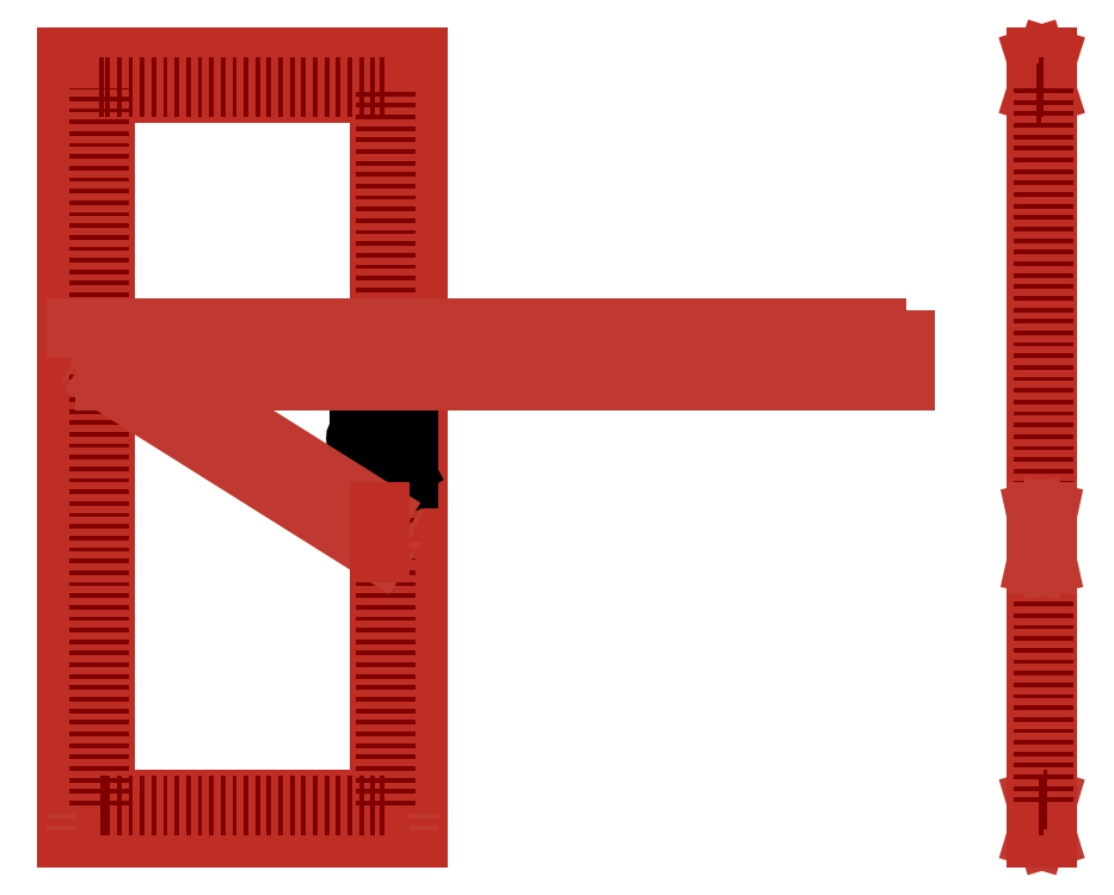
<metadata>
{"format":"dxf","ext":"dxf","renderer":"ezdxf+matplotlib","layout":"modelspace","background":"white","min_lineweight":24,"dpi":150}
</metadata>
<code>
0
SECTION
2
ENTITIES
0
LINE
8
Existant
10
0
20
0
30
0
11
1.277e-13
21
2085
31
0
0
LINE
8
Existant
10
-1
20
1.095e-13
30
0
11
991
21
-1.19e-14
31
0
0
DIMENSION
8
Existant ... Côtes
280
     0
2
*D19
10
987.5
20
2109
30
0
11
493.5
21
2128
31
0
70
    33
71
     5
42
988
73
     0
74
     0
75
     0
3
QCADDimStyle
13
-0.5
23
2080
33
0
14
987.5
24
2080
34
0
0
DIMENSION
8
Existant ... Côtes
280
     0
2
*D20
10
987
20
1036
30
0
11
493.5
21
1055
31
0
70
    33
71
     5
42
987
73
     0
74
     0
75
     0
3
QCADDimStyle
13
6.37e-14
23
1040
33
0
14
987
24
1040
34
0
0
DIMENSION
8
Existant ... Côtes
280
     0
2
*D21
10
992
20
-76.15
30
0
11
494
21
-57.4
31
0
70
    33
71
     5
42
996
73
     0
74
     0
75
     0
3
QCADDimStyle
13
-4
23
1.095e-13
33
0
14
992
24
0
34
0
0
DIMENSION
8
Existant ... Côtes
280
     0
2
*D22
10
446.5
20
5.47e-14
30
0
11
427.8
21
1041
31
0
70
    33
71
     5
42
2082
73
     0
74
     0
75
     0
3
QCADDimStyle
13
446.5
23
2082
33
0
14
446.5
24
5.47e-14
34
0
0
DIMENSION
8
Existant ... Côtes
280
     0
2
*D23
10
-103.9
20
1.152e-13
30
0
11
-122.6
21
1042
31
0
70
    33
71
     5
42
2083
73
     0
74
     0
75
     0
3
QCADDimStyle
13
-2
23
2083
33
0
14
-2
24
1.096e-13
34
0
0
DIMENSION
8
Existant ... Côtes
280
     0
2
*D24
10
1010
20
2080
30
0
11
1039
21
1040
31
0
70
   161
71
     5
42
2080
73
     0
74
     0
75
     0
3
QCADDimStyle
13
895
23
0
33
0
14
895
24
2080
34
0
0
MTEXT
8
Existant ... Côtes
10
1200
20
1500
30
0
40
50
41
0
46
0
71
     1
72
     1
1
Diagonales : 2310 / 2295~
7
textstyle11
73
     1
44
1
0
INSERT
8
Dormant ... Montants
2
30x105_MontantsDormants
10
5
20
0
30
0
0
INSERT
8
Dormant ... Montants
2
30x105_MontantsDormants
10
952
20
0
30
0
0
INSERT
8
Dormant ... Montants
2
30x105_TraverseDormants
10
35
20
2045
30
0
0
INSERT
8
Dormant ... Tasseaux
2
20x80_TasseauVertical
10
35
20
0
30
0
0
INSERT
8
Dormant ... Tasseaux
2
20x80_TasseauVertical
10
932
20
0
30
0
0
INSERT
8
Dormant ... Tasseaux
2
20x80_TasseauHorizontal
10
35
20
2025
30
0
0
MTEXT
8
Existant
10
-918.3
20
1209
30
0
40
250
41
0
46
0
71
     1
72
     1
1
W
7
textstyle12
73
     1
44
1
0
MTEXT
8
Existant
10
1403
20
1223
30
0
40
250
41
0
46
0
71
     1
72
     1
1
E
7
textstyle13
73
     1
44
1
0
MTEXT
8
Existant
10
-286.4
20
3394
30
0
40
250
41
0
46
0
71
     1
72
     1
1
Porte SdB
7
textstyle14
73
     1
44
1
0
LINE
8
Ouvrant ... Cadre
10
40
20
10
30
0
11
140
21
10
31
0
0
LINE
8
Ouvrant ... Cadre
10
753
20
10
30
0
11
853
21
10
31
0
0
INSERT
8
Ouvrant ... Cadre
2
30x100_CadreVerticalOuvrant
10
37
20
1938
30
0
0
INSERT
8
Ouvrant ... Cadre
2
30x100_CadreVerticalOuvrant
10
850
20
1938
30
0
0
INSERT
8
Ouvrant ... Cadre
2
30x100_CadreHorizontalOuvrant_Bas
10
40
20
10
30
0
0
LINE
8
Existant
10
2565
20
2083
30
0
11
2565
21
4.53e-14
31
0
0
LINE
8
Existant
10
2649
20
2.47e-14
30
0
11
2565
21
4.53e-14
31
0
0
MTEXT
8
Existant
10
1900
20
1200
30
0
40
250
41
0
46
0
71
     1
72
     1
1
N
7
textstyle15
73
     1
44
1
0
MTEXT
8
Existant
10
3100
20
1200
30
0
40
250
41
0
46
0
71
     1
72
     1
1
S
7
textstyle16
73
     1
44
1
0
INSERT
8
Dormant ... Montants
2
30x105_MontantsDormantProfil
10
2563
20
0
30
0
0
INSERT
8
Dormant ... Montants
2
30x105_TraversesDormantProfil
10
2563
20
2045
30
0
0
INSERT
8
Ouvrant ... Cadre
2
30x95_CadreHorizontalOuvrant_Haut
10
137
20
1948
30
0
0
LINE
8
Ouvrant ... Cadre ... Feuillure
10
122
20
95
30
0
11
122
21
1227
31
0
0
LINE
8
Ouvrant ... Cadre ... Feuillure
10
122
20
1298
30
0
11
122
21
1961
31
0
0
LINE
8
Ouvrant ... Cadre ... Feuillure
10
865
20
95
30
0
11
865
21
760.1
31
0
0
LINE
8
Ouvrant ... Cadre ... Feuillure
10
865
20
831
30
0
11
865
21
1961
31
0
0
LINE
8
Ouvrant ... Cadre ... Feuillure
10
122
20
1963
30
0
11
137
21
1963
31
0
0
LINE
8
Ouvrant ... EcharpesTraverses ... Feuillure
10
137
20
1963
30
0
11
850
21
1963
31
0
0
LINE
8
Ouvrant ... Cadre ... Feuillure
10
850
20
1963
30
0
11
865
21
1963
31
0
0
LINE
8
Ouvrant ... Cadre ... Feuillure
10
850
20
840.4
30
0
11
865
21
831
31
0
0
LINE
8
Ouvrant ... Cadre ... Feuillure
10
865
20
760.1
30
0
11
850
21
769.6
31
0
0
LINE
8
Ouvrant ... EcharpesTraverses ... Feuillure
10
137
20
1218
30
0
11
850
21
769.6
31
0
0
LINE
8
Ouvrant ... EcharpesTraverses ... Feuillure
10
137
20
1288
30
0
11
850
21
840.4
31
0
0
LINE
8
Ouvrant ... Cadre ... Feuillure
10
122
20
1298
30
0
11
137
21
1288
31
0
0
LINE
8
Ouvrant ... Cadre ... Feuillure
10
137
20
1218
30
0
11
122
21
1227
31
0
0
LINE
8
Ouvrant ... Cadre ... Feuillure
10
850
20
95
30
0
11
865
21
95
31
0
0
LINE
8
Ouvrant ... EcharpesTraverses ... Feuillure
10
137
20
95
30
0
11
850
21
95
31
0
0
LINE
8
Ouvrant ... Cadre ... Feuillure
10
137
20
95
30
0
11
122
21
95
31
0
0
LINE
8
Quincaillerie
10
932
20
1026
30
0
11
850
21
1026
31
0
0
LINE
8
Quincaillerie
10
950
20
958
30
0
11
890
21
958
31
0
0
LINE
8
Quincaillerie
10
950
20
1093
30
0
11
890
21
1093
31
0
0
LINE
8
Quincaillerie
10
932
20
1050
30
0
11
149
21
1050
31
0
0
LINE
8
Quincaillerie
10
890
20
958
30
0
11
890
21
1093
31
0
0
LINE
8
Quincaillerie
10
932
20
980
30
0
11
149
21
980
31
0
0
LINE
8
Quincaillerie
10
910
20
10
30
0
11
910
21
2041
31
0
0
ARC
8
Quincaillerie ... Poignee_Clef
10
910
20
1050
30
0
40
9
50
270
51
90
0
ARC
8
Quincaillerie ... Poignee_Clef
10
798
20
1050
30
0
40
9
50
90
51
270
0
LINE
8
Quincaillerie ... Poignee_Clef
10
910
20
1041
30
0
11
798
21
1041
31
0
0
LINE
8
Quincaillerie ... Poignee_Clef
10
910
20
1059
30
0
11
798
21
1059
31
0
0
LINE
8
Quincaillerie ... Poignee_Clef
10
907
20
977.3
30
0
11
907
21
962.3
31
0
0
LINE
8
Quincaillerie ... Poignee_Clef
10
911.9
20
962.3
30
0
11
911.9
21
972.5
31
0
0
LINE
8
Quincaillerie ... Poignee_Clef
10
911.9
20
972.5
30
0
11
910
21
976
31
0
0
LINE
8
Quincaillerie ... Poignee_Clef
10
907
20
962.3
30
0
11
911.9
21
962.3
31
0
0
ARC
8
Quincaillerie ... Poignee_Clef
10
910
20
980
30
0
40
4
50
270
51
221.8
0
ARC
8
Quincaillerie ... Poignee_Clef
10
910
20
946
30
0
40
14
50
180
51
0
0
ARC
8
Quincaillerie ... Poignee_Clef
10
910
20
1082
30
0
40
14
50
0
51
180
0
LINE
8
Quincaillerie ... Poignee_Clef
10
924
20
946
30
0
11
924
21
1082
31
0
0
LINE
8
Quincaillerie ... Poignee_Clef
10
896
20
946
30
0
11
896
21
1082
31
0
0
LINE
8
Dormant ... Tasseaux
10
2588
20
2025
30
0
11
2668
21
2025
31
0
0
LINE
8
Dormant ... Tasseaux
10
2588
20
2045
30
0
11
2588
21
2025
31
0
0
LINE
8
Dormant ... Tasseaux
10
2588
20
2045
30
0
11
2668
21
2045
31
0
0
LINE
8
Dormant ... Tasseaux
10
2668
20
2025
30
0
11
2668
21
2045
31
0
0
LINE
8
Dormant ... Tasseaux
10
2588
20
2045
30
0
11
2668
21
2025
31
0
0
LINE
8
Dormant ... Tasseaux
10
2668
20
2045
30
0
11
2588
21
2025
31
0
0
LINE
8
Dormant ... Tasseaux
10
2588
20
2025
30
0
11
2588
21
3.59e-14
31
0
0
LINE
8
Dormant ... Tasseaux
10
2588
20
3.59e-14
30
0
11
2668
21
3.59e-14
31
0
0
LINE
8
Dormant ... Tasseaux
10
2668
20
3.59e-14
30
0
11
2668
21
2025
31
0
0
LINE
8
Dormant ... Tasseaux
10
2668
20
2025
30
0
11
2588
21
2025
31
0
0
INSERT
8
Ouvrant ... Cadre
2
TenonCadreHorizontal_Ouvrants
10
2568
20
1966
30
0
0
INSERT
8
Ouvrant ... Cadre
2
TenonCadreHorizontal_Ouvrants
10
2568
20
30
30
0
0
INSERT
8
Ouvrant ... Cadre
2
30x95_CadreHorizontalOuvrant_Haut_Profil
10
2558
20
2043
30
0
0
INSERT
8
Ouvrant ... Cadre
2
30x100_CadreHorizontalOuvrant_Bas_Profil
10
2558
20
10
30
0
0
LINE
8
Ouvrant ... Cadre
10
2558
20
2043
30
0
11
2588
21
2043
31
0
0
LINE
8
Ouvrant ... Cadre
10
2588
20
2043
30
0
11
2588
21
10
31
0
0
LINE
8
Ouvrant ... Cadre
10
2588
20
10
30
0
11
2558
21
10
31
0
0
LINE
8
Ouvrant ... Cadre
10
2558
20
10
30
0
11
2558
21
2043
31
0
0
LINE
8
Ouvrant ... Cadre ... Feuillure
10
2578
20
1963
30
0
11
2558
21
1963
31
0
0
LINE
8
Ouvrant ... Cadre ... Feuillure
10
2578
20
95
30
0
11
2558
21
95
31
0
0
LINE
8
Ouvrant ... Cadre ... Feuillure
10
2578
20
835
30
0
11
2558
21
835
31
0
0
LINE
8
Ouvrant ... Cadre ... Feuillure
10
2578
20
775
30
0
11
2558
21
775
31
0
0
LINE
8
Ouvrant ... Cadre ... Feuillure
10
2578
20
1961
30
0
11
2578
21
835
31
0
0
LINE
8
Ouvrant ... Cadre ... Feuillure
10
2578
20
775
30
0
11
2578
21
95
31
0
0
LINE
8
Ouvrant ... EcharpesTraverses ... Feuillure
10
2578
20
775
30
0
11
2578
21
760
31
0
0
LINE
8
Ouvrant ... EcharpesTraverses ... Feuillure
10
2578
20
760
30
0
11
2588
21
760
31
0
0
LINE
8
Ouvrant ... EcharpesTraverses ... Feuillure
10
2578
20
775
30
0
11
2558
21
775
31
0
0
LINE
8
Ouvrant ... EcharpesTraverses ... Feuillure
10
2578
20
850
30
0
11
2578
21
835
31
0
0
LINE
8
Ouvrant ... EcharpesTraverses ... Feuillure
10
2578
20
835
30
0
11
2558
21
835
31
0
0
LINE
8
Ouvrant ... EcharpesTraverses ... Feuillure
10
2578
20
850
30
0
11
2588
21
850
31
0
0
LINE
8
Ouvrant ... Cadre ... Feuillure
10
2588
20
110
30
0
11
2578
21
110
31
0
0
LINE
8
Ouvrant ... Cadre ... Feuillure
10
2558
20
1948
30
0
11
2578
21
1948
31
0
0
LINE
8
Dormant ... Parement
10
-30
20
1.2e-15
30
0
11
-30
21
2110
31
0
0
LINE
8
Dormant ... Parement
10
-30
20
1.7e-15
30
0
11
55
21
0
31
0
0
LINE
8
Dormant ... Parement
10
55
20
0
30
0
11
55
21
2026
31
0
0
LINE
8
Dormant ... Parement
10
55
20
2025
30
0
11
-30
21
2025
31
0
0
LINE
8
Dormant ... Parement
10
1017
20
-4.7e-15
30
0
11
932
21
-1.3e-15
31
0
0
LINE
8
Dormant ... Parement
10
932
20
2.4e-15
30
0
11
932
21
2026
31
0
0
LINE
8
Dormant ... Parement
10
932
20
2025
30
0
11
1017
21
2025
31
0
0
LINE
8
Dormant ... Parement
10
-30
20
2025
30
0
11
1017
21
2025
31
0
0
LINE
8
Dormant ... Parement
10
2668
20
2025
30
0
11
2673
21
2025
31
0
0
LINE
8
Dormant ... Parement
10
2668
20
0
30
0
11
2668
21
2110
31
0
0
LINE
8
Dormant ... Parement
10
2673
20
2.23e-14
30
0
11
2668
21
2.23e-14
31
0
0
LINE
8
Dormant ... Parement
10
2563
20
0
30
0
11
2563
21
2110
31
0
0
LINE
8
Dormant ... Parement
10
2558
20
2110
30
0
11
2558
21
6e-16
31
0
0
LINE
8
Dormant ... Parement
10
2563
20
2110
30
0
11
2558
21
2110
31
0
0
LINE
8
Dormant ... Parement
10
2563
20
2045
30
0
11
2558
21
2045
31
0
0
LINE
8
Dormant ... Parement
10
2673
20
0
30
0
11
2673
21
2110
31
0
0
LINE
8
Dormant ... Parement
10
2558
20
6e-16
30
0
11
2563
21
6e-16
31
0
0
LINE
8
Dormant ... Parement
10
-30
20
2045
30
0
11
1017
21
2045
31
0
0
LINE
8
Dormant ... Parement
10
55
20
0
30
0
11
55
21
2045
31
0
0
LINE
8
Dormant ... Parement
10
932
20
0
30
0
11
932
21
2045
31
0
0
LINE
8
Ouvrant ... PareClose
10
2578
20
1961
30
0
11
2578
21
1946
31
0
0
LINE
8
Ouvrant ... PareClose
10
2578
20
1946
30
0
11
2558
21
1946
31
0
0
LINE
8
Ouvrant ... PareClose
10
2558
20
1946
30
0
11
2558
21
1961
31
0
0
LINE
8
Ouvrant ... PareClose
10
2558
20
1961
30
0
11
2578
21
1961
31
0
0
LINE
8
Ouvrant ... PareClose
10
2578
20
1961
30
0
11
2558
21
1946
31
0
0
LINE
8
Ouvrant ... PareClose
10
2558
20
1961
30
0
11
2578
21
1946
31
0
0
LINE
8
Ouvrant ... PareClose
10
2558
20
850
30
0
11
2578
21
850
31
0
0
LINE
8
Ouvrant ... PareClose
10
2578
20
850
30
0
11
2578
21
835
31
0
0
LINE
8
Ouvrant ... PareClose
10
2578
20
835
30
0
11
2558
21
835
31
0
0
LINE
8
Ouvrant ... PareClose
10
2558
20
835
30
0
11
2558
21
850
31
0
0
LINE
8
Ouvrant ... PareClose
10
2558
20
850
30
0
11
2578
21
835
31
0
0
LINE
8
Ouvrant ... PareClose
10
2578
20
850
30
0
11
2558
21
835
31
0
0
LINE
8
Ouvrant ... PareClose
10
2558
20
760
30
0
11
2578
21
760
31
0
0
LINE
8
Ouvrant ... PareClose
10
2578
20
760
30
0
11
2578
21
775
31
0
0
LINE
8
Ouvrant ... PareClose
10
2578
20
775
30
0
11
2558
21
775
31
0
0
LINE
8
Ouvrant ... PareClose
10
2558
20
775
30
0
11
2558
21
760
31
0
0
LINE
8
Ouvrant ... PareClose
10
2558
20
760
30
0
11
2578
21
775
31
0
0
LINE
8
Ouvrant ... PareClose
10
2558
20
775
30
0
11
2578
21
760
31
0
0
LINE
8
Ouvrant ... PareClose
10
2558
20
110
30
0
11
2578
21
110
31
0
0
LINE
8
Ouvrant ... PareClose
10
2578
20
110
30
0
11
2578
21
95
31
0
0
LINE
8
Ouvrant ... PareClose
10
2578
20
95
30
0
11
2558
21
95
31
0
0
LINE
8
Ouvrant ... PareClose
10
2558
20
95
30
0
11
2558
21
110
31
0
0
LINE
8
Ouvrant ... PareClose
10
2558
20
110
30
0
11
2578
21
95
31
0
0
LINE
8
Ouvrant ... PareClose
10
2578
20
110
30
0
11
2558
21
95
31
0
0
LINE
8
Ouvrant ... PareClose
10
122
20
95
30
0
11
869
21
95
31
0
0
LINE
8
Ouvrant ... PareClose
10
869
20
95
30
0
11
854
21
110
31
0
0
LINE
8
Ouvrant ... PareClose
10
854
20
110
30
0
11
137
21
110
31
0
0
LINE
8
Ouvrant ... PareClose
10
137
20
110
30
0
11
122
21
95
31
0
0
LINE
8
Ouvrant ... PareClose
10
122
20
1963
30
0
11
137
21
1948
31
0
0
LINE
8
Ouvrant ... PareClose
10
122
20
1963
30
0
11
869
21
1963
31
0
0
LINE
8
Ouvrant ... PareClose
10
869
20
1963
30
0
11
854
21
1948
31
0
0
LINE
8
Ouvrant ... PareClose
10
854
20
1948
30
0
11
137
21
1948
31
0
0
LINE
8
Ouvrant ... PareClose
10
854
20
1948
30
0
11
854
21
850
31
0
0
LINE
8
Ouvrant ... PareClose
10
854
20
850
30
0
11
869
21
835
31
0
0
LINE
8
Ouvrant ... PareClose
10
869
20
835
30
0
11
869
21
1963
31
0
0
LINE
8
Ouvrant ... PareClose
10
869
20
95
30
0
11
869
21
775
31
0
0
LINE
8
Ouvrant ... PareClose
10
869
20
775
30
0
11
854
21
760
31
0
0
LINE
8
Ouvrant ... PareClose
10
854
20
760
30
0
11
854
21
110
31
0
0
LINE
8
Ouvrant ... PareClose
10
122
20
775
30
0
11
137
21
760
31
0
0
LINE
8
Ouvrant ... PareClose
10
122
20
835
30
0
11
137
21
850
31
0
0
LINE
8
Ouvrant ... PareClose
10
137
20
1948
30
0
11
137
21
850
31
0
0
LINE
8
Ouvrant ... PareClose
10
137
20
760
30
0
11
137
21
110
31
0
0
LINE
8
Ouvrant ... PareClose
10
122
20
95
30
0
11
122
21
775
31
0
0
LINE
8
Ouvrant ... PareClose
10
122
20
835
30
0
11
122
21
1963
31
0
0
LINE
8
Ouvrant ... PareClose
10
137
20
760
30
0
11
854
21
760
31
0
0
LINE
8
Ouvrant ... PareClose
10
869
20
775
30
0
11
122
21
775
31
0
0
LINE
8
Ouvrant ... PareClose
10
122
20
835
30
0
11
869
21
835
31
0
0
LINE
8
Ouvrant ... PareClose
10
854
20
850
30
0
11
137
21
850
31
0
0
LINE
8
Existant
10
2666
20
2083
30
0
11
2666
21
2.06e-14
31
0
0
LINE
8
Dormant ... Parement
10
-30
20
1.04e-14
30
0
11
-30
21
2026
31
0
0
LINE
8
Dormant ... Parement
10
-30
20
2110
30
0
11
1017
21
2110
31
0
0
LINE
8
Dormant ... Parement
10
-30
20
2110
30
0
11
1017
21
2110
31
0
0
LINE
8
Dormant ... Parement
10
1017
20
0
30
0
11
1017
21
2110
31
0
0
LINE
8
Existant
10
987
20
0
30
0
11
987
21
2085
31
0
0
LINE
8
Existant
10
987.5
20
0
30
0
11
987.5
21
2085
31
0
0
LINE
8
Existant
10
992
20
0
30
0
11
992
21
2085
31
0
0
LINE
8
Existant
10
-0.5
20
1.21e-13
30
0
11
-0.5
21
2085
31
0
0
LINE
8
Existant
10
-1
20
2083
30
0
11
991
21
2083
31
0
0
LINE
8
Existant
10
-1
20
2082
30
0
11
991
21
2082
31
0
0
LINE
8
Existant
10
-1
20
2080
30
0
11
991
21
2080
31
0
0
LINE
8
Existant
10
-4
20
1.22e-13
30
0
11
-4
21
2085
31
0
0
LINE
8
Existant
10
2565
20
2080
30
0
11
2666
21
2080
31
0
0
LINE
8
Existant
10
2565
20
2082
30
0
11
2666
21
2082
31
0
0
LINE
8
Existant
10
2565
20
2083
30
0
11
2666
21
2083
31
0
0
LINE
8
Dormant ... Parement
10
2668
20
2110
30
0
11
2673
21
2110
31
0
0
INSERT
8
Ouvrant ... Cadre
2
30x90_TraverseObliqueOuvrantBureauPrisc
10
850
20
751.9
30
0
0
LINE
8
Ouvrant ... EcharpesTraverses
10
62
20
1336
30
0
11
2142
21
1336
31
0
0
LINE
8
Ouvrant ... EcharpesTraverses
10
137
20
1306
30
0
11
2217
21
1306
31
0
0
LINE
8
Ouvrant ... EcharpesTraverses
10
137
20
1218
30
0
11
2217
21
1218
31
0
0
LINE
8
Ouvrant ... EcharpesTraverses
10
137
20
1200
30
0
11
2217
21
1200
31
0
0
INSERT
8
Ouvrant ... EcharpesTraverses
2
30x90_TraverseObliqueOuvrantBureauPrisc_Profil
10
2558
20
722.4
30
0
0
INSERT
8
Ouvrant ... EcharpesTraverses
2
TenonTraverseObliqueBureau_Ouvrants_Profil
10
2568
20
751.9
30
0
0
ENDSEC
0
EOF

</code>
